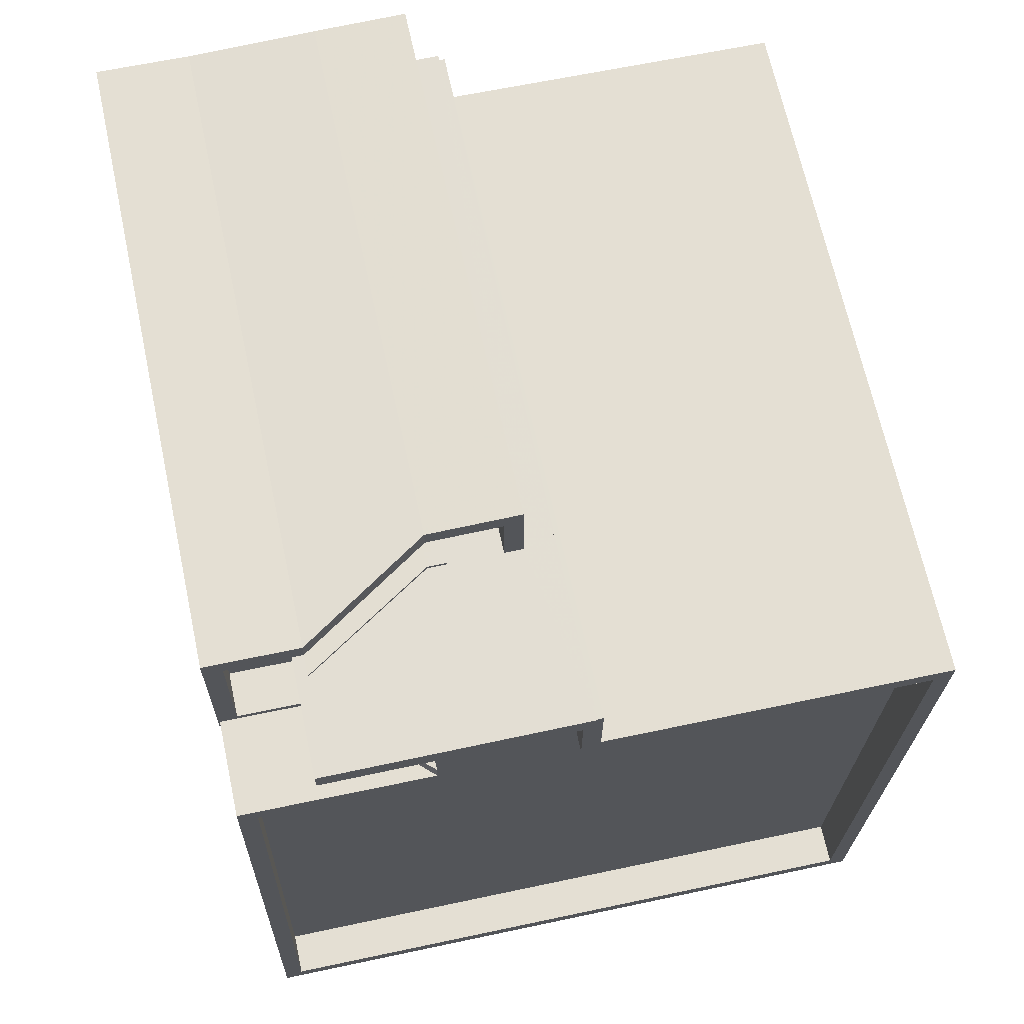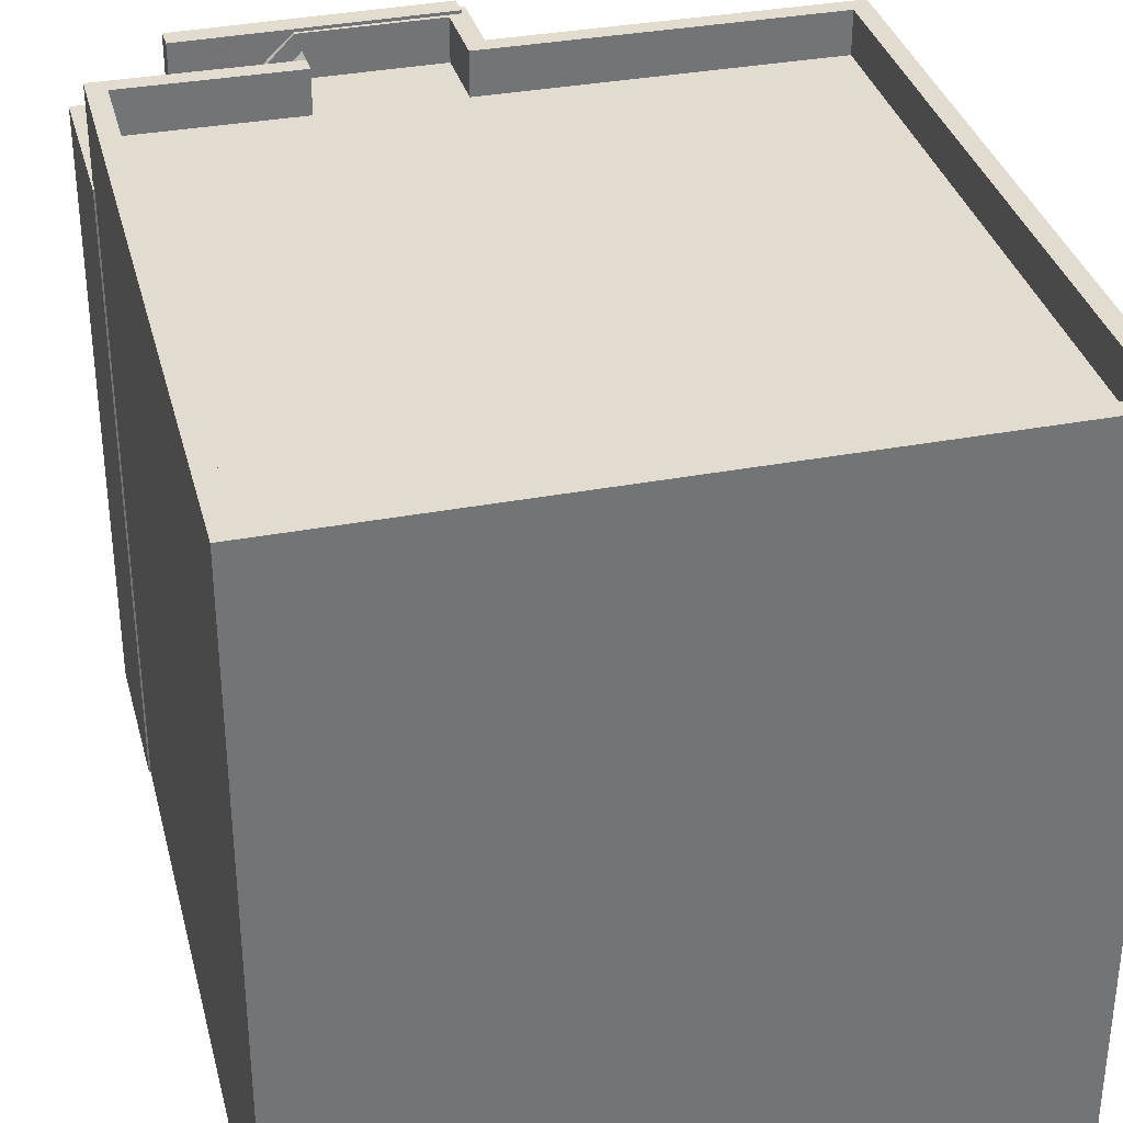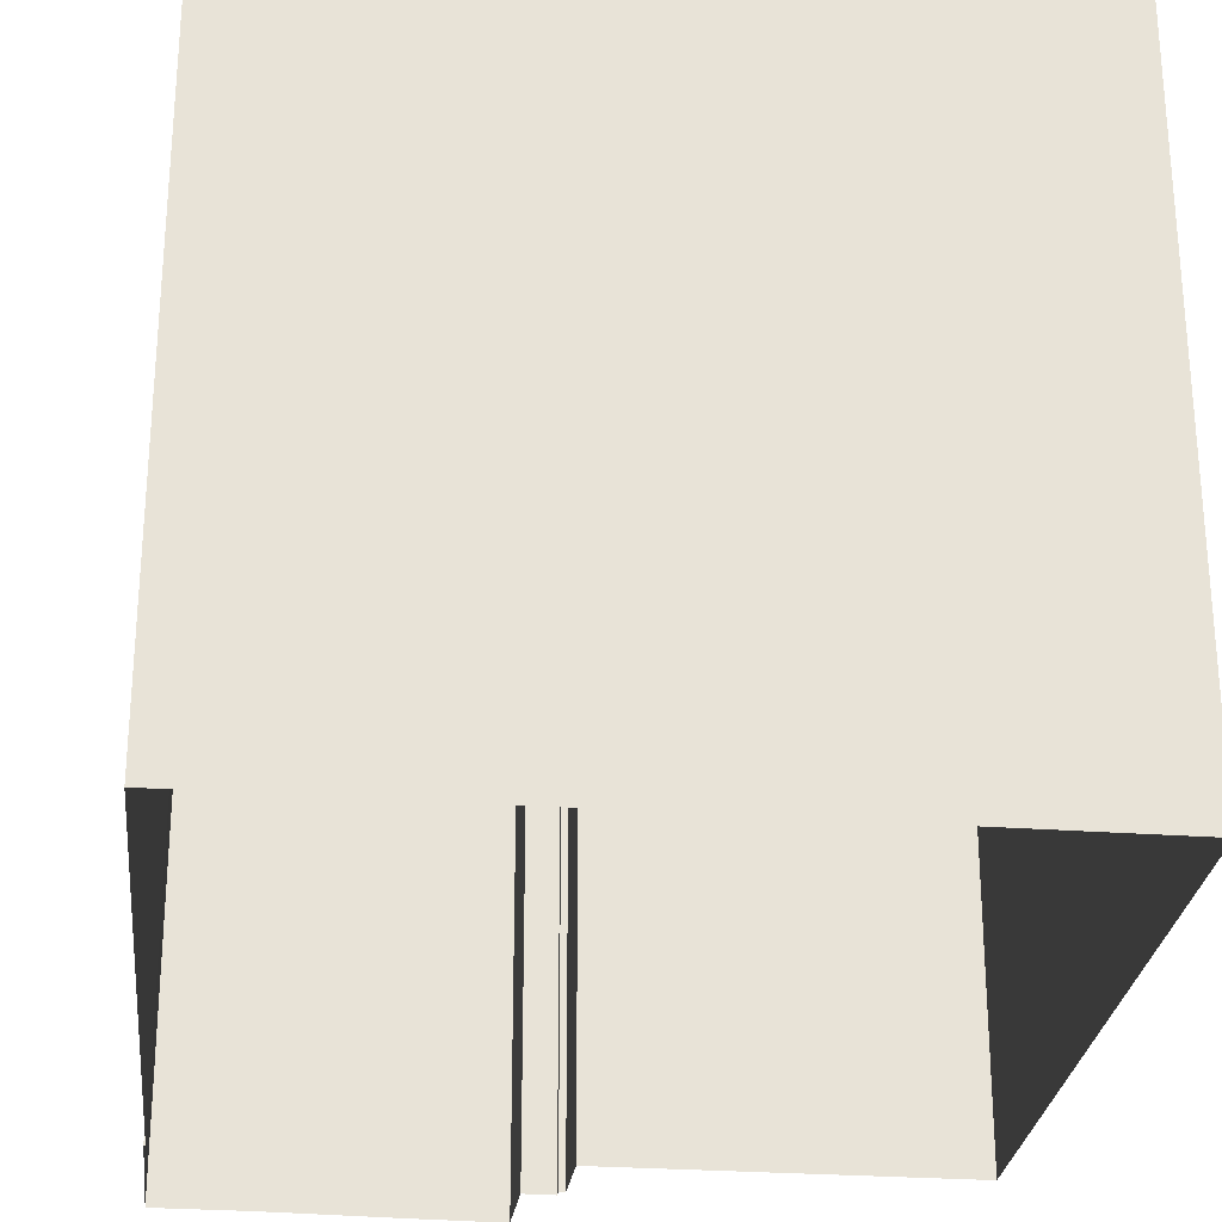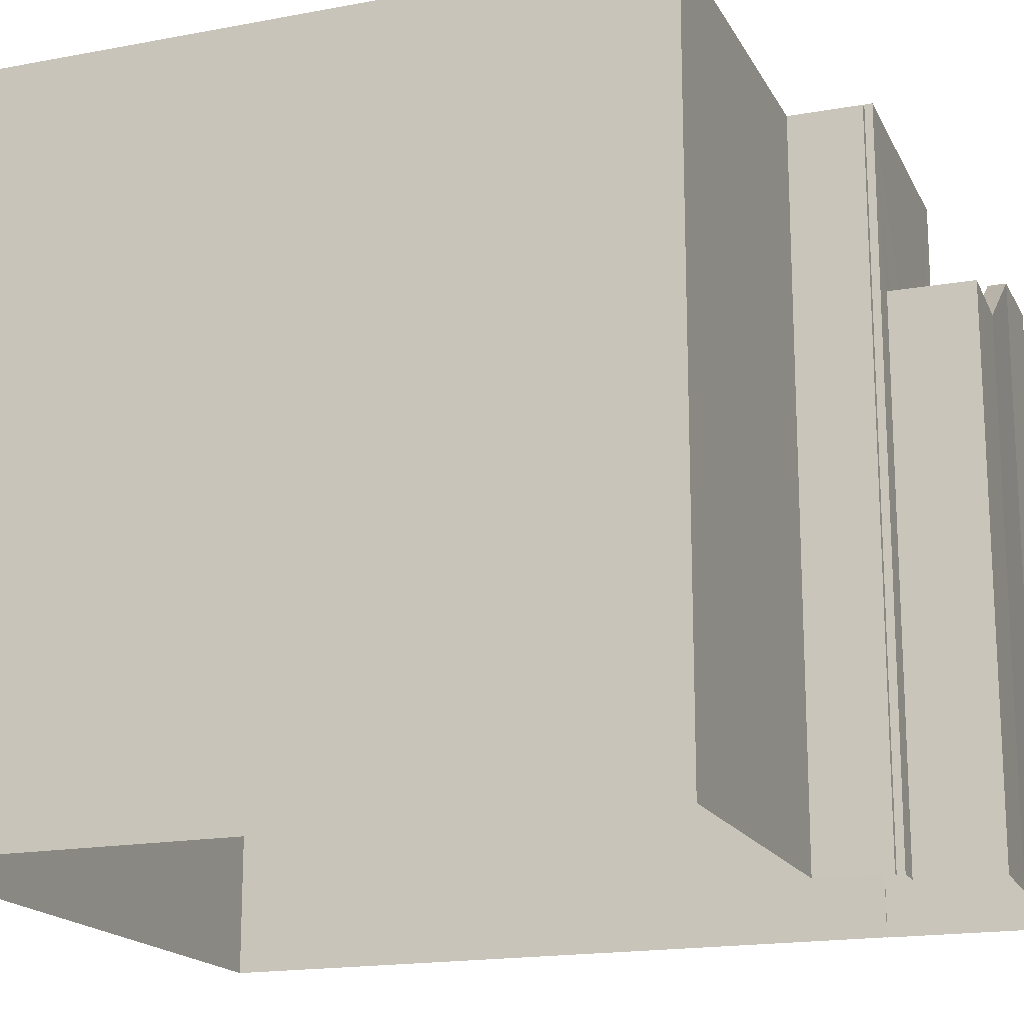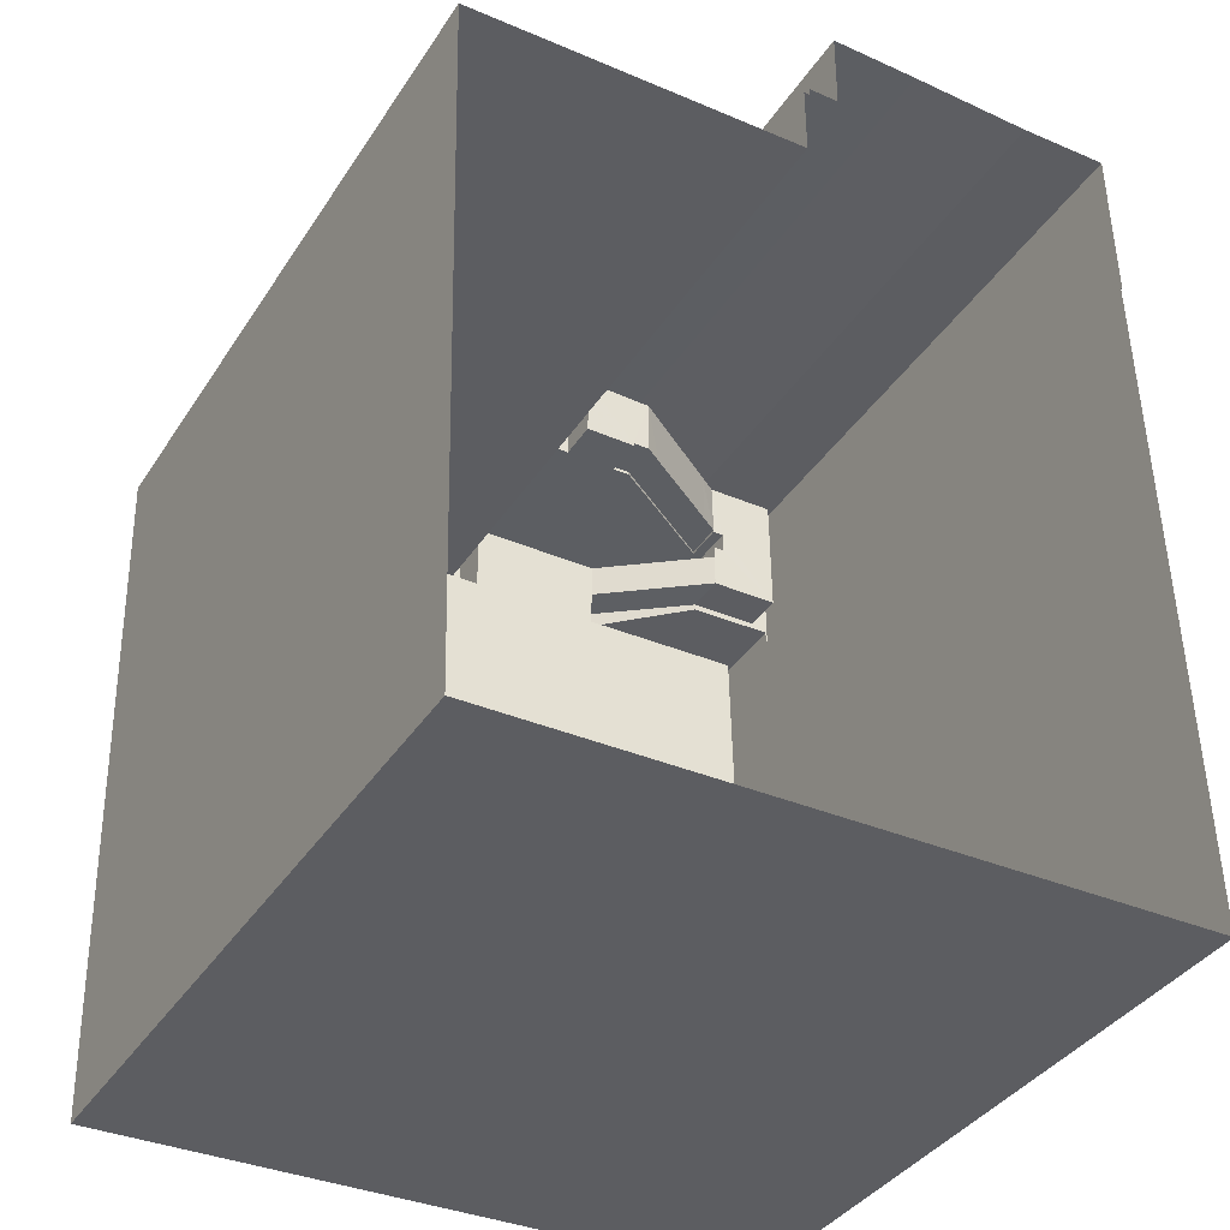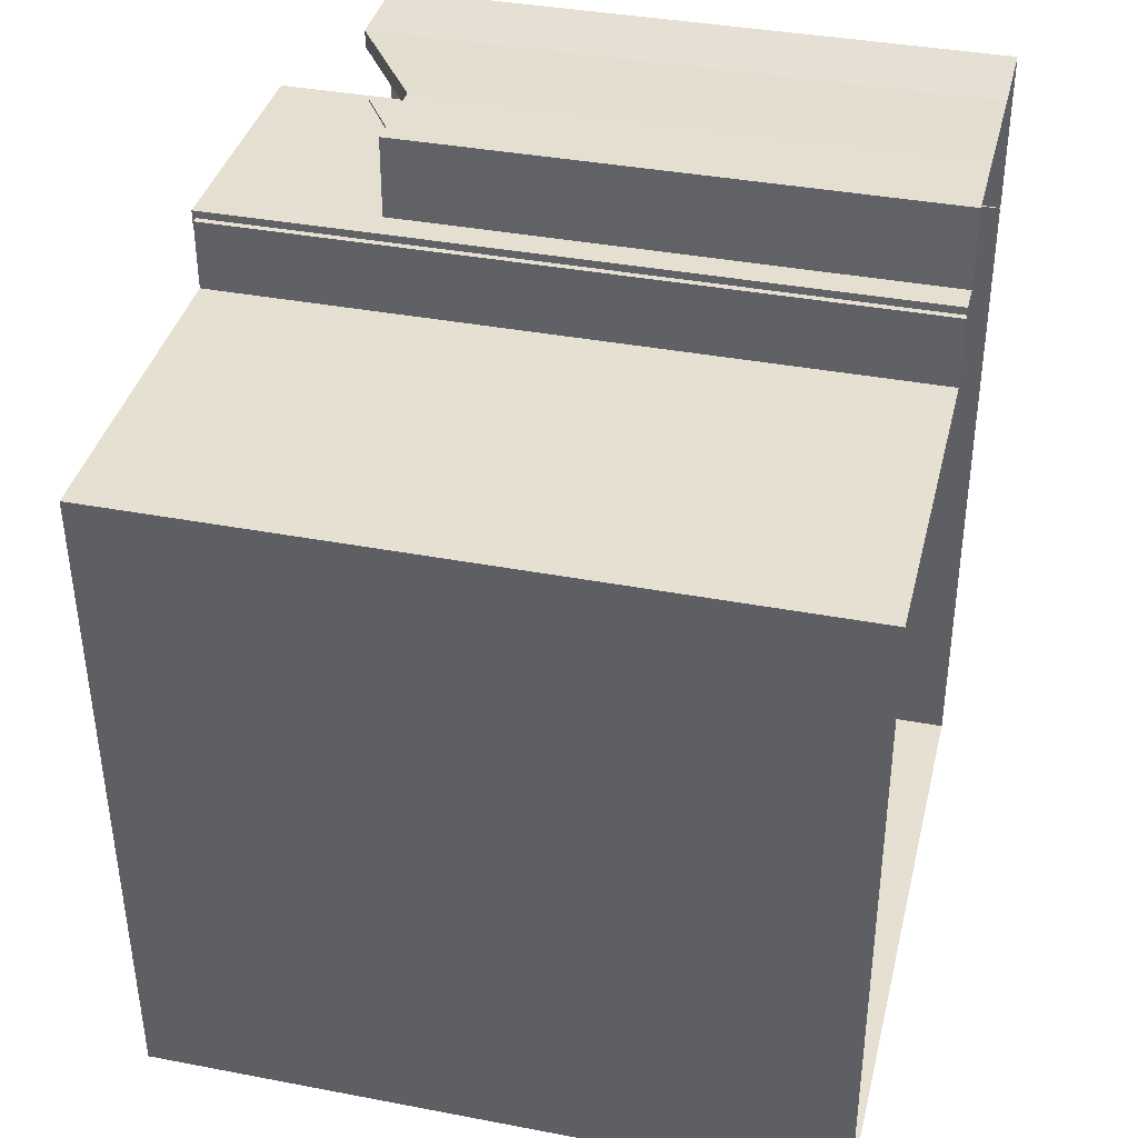
<metadata>
{"format":"obj","ext":"obj","renderer":"f3d","projection":"perspective","resolution":1024,"background":"white","views":[{"elev":67.2,"azim":-12.2,"up":"+Y"},{"elev":34.2,"azim":-15.3,"up":"+Z"},{"elev":-27.2,"azim":-7.4,"up":"+Z"},{"elev":-17.5,"azim":109.3,"up":"+Z"},{"elev":-37.6,"azim":150.7,"up":"+Y"},{"elev":37.5,"azim":103.7,"up":"+Y"}]}
</metadata>
<code>
v 1.291e+04 -1.517e+04 21.62
v 1.29e+04 -1.517e+04 21.62
v 1.29e+04 -1.515e+04 21.62
v 1.291e+04 -1.515e+04 21.62
v 1.29e+04 -1.515e+04 21.62
v 1.29e+04 -1.515e+04 21.62
v 1.29e+04 -1.515e+04 21.62
v 1.29e+04 -1.515e+04 21.62
v 1.29e+04 -1.515e+04 21.62
v 1.29e+04 -1.515e+04 21.62
v 1.29e+04 -1.515e+04 21.62
v 1.29e+04 -1.515e+04 21.62
v 1.29e+04 -1.515e+04 21.62
v 1.29e+04 -1.515e+04 21.62
v 1.29e+04 -1.515e+04 33.39
v 1.29e+04 -1.515e+04 33.39
v 1.29e+04 -1.515e+04 33.39
v 1.29e+04 -1.515e+04 33.39
v 1.29e+04 -1.515e+04 29.82
v 1.29e+04 -1.515e+04 29.82
v 1.29e+04 -1.515e+04 29.82
v 1.29e+04 -1.515e+04 29.82
v 1.29e+04 -1.515e+04 29.82
v 1.29e+04 -1.515e+04 29.82
v 1.29e+04 -1.515e+04 30.52
v 1.29e+04 -1.515e+04 30.52
v 1.29e+04 -1.515e+04 30.52
v 1.29e+04 -1.515e+04 30.52
v 1.29e+04 -1.515e+04 30.52
v 1.29e+04 -1.515e+04 30.52
v 1.29e+04 -1.515e+04 30.52
v 1.29e+04 -1.515e+04 30.52
v 1.29e+04 -1.515e+04 30.52
v 1.29e+04 -1.515e+04 30.52
v 1.29e+04 -1.515e+04 31.13
v 1.29e+04 -1.515e+04 31.13
v 1.29e+04 -1.515e+04 31.13
v 1.29e+04 -1.515e+04 31.13
v 1.29e+04 -1.515e+04 31.13
v 1.29e+04 -1.515e+04 31.13
v 1.29e+04 -1.515e+04 31.13
v 1.29e+04 -1.515e+04 31.13
v 1.29e+04 -1.515e+04 31.13
v 1.29e+04 -1.515e+04 31.13
v 1.29e+04 -1.515e+04 31.13
v 1.29e+04 -1.515e+04 30.01
v 1.29e+04 -1.515e+04 30.01
v 1.29e+04 -1.515e+04 30.94
v 1.29e+04 -1.515e+04 30.94
v 1.29e+04 -1.515e+04 31.64
v 1.29e+04 -1.515e+04 31.83
v 1.29e+04 -1.515e+04 31.83
v 1.29e+04 -1.515e+04 30.71
v 1.29e+04 -1.515e+04 30.71
v 1.29e+04 -1.515e+04 30.71
v 1.29e+04 -1.515e+04 30.86
v 1.29e+04 -1.515e+04 31.64
v 1.29e+04 -1.515e+04 31.64
v 1.29e+04 -1.515e+04 31.83
v 1.29e+04 -1.515e+04 31.83
v 1.29e+04 -1.515e+04 31.83
v 1.29e+04 -1.515e+04 31.83
v 1.29e+04 -1.515e+04 31.83
v 1.29e+04 -1.515e+04 31.83
v 1.29e+04 -1.515e+04 31.83
v 1.29e+04 -1.515e+04 31.83
v 1.29e+04 -1.515e+04 31.83
v 1.29e+04 -1.515e+04 31.83
v 1.29e+04 -1.515e+04 31.41
v 1.29e+04 -1.515e+04 31.41
v 1.29e+04 -1.515e+04 32.36
v 1.29e+04 -1.515e+04 32.36
v 1.29e+04 -1.515e+04 32.64
v 1.29e+04 -1.515e+04 32.64
v 1.29e+04 -1.515e+04 32.64
v 1.291e+04 -1.515e+04 32.64
v 1.29e+04 -1.515e+04 32.64
v 1.291e+04 -1.516e+04 32.64
v 1.29e+04 -1.515e+04 32.64
v 1.29e+04 -1.515e+04 32.64
v 1.29e+04 -1.515e+04 32.64
v 1.29e+04 -1.516e+04 32.64
v 1.29e+04 -1.515e+04 32.46
v 1.29e+04 -1.515e+04 33.06
v 1.29e+04 -1.515e+04 32.11
v 1.29e+04 -1.515e+04 32.11
v 1.29e+04 -1.515e+04 33.34
v 1.29e+04 -1.515e+04 33.34
v 1.29e+04 -1.515e+04 31.83
v 1.29e+04 -1.515e+04 33.34
v 1.29e+04 -1.515e+04 33.34
v 1.29e+04 -1.515e+04 33.34
v 1.29e+04 -1.515e+04 33.34
v 1.29e+04 -1.515e+04 33.34
v 1.29e+04 -1.515e+04 33.34
v 1.29e+04 -1.516e+04 33.34
v 1.29e+04 -1.515e+04 33.34
v 1.29e+04 -1.517e+04 33.34
v 1.291e+04 -1.515e+04 33.34
v 1.29e+04 -1.515e+04 33.34
v 1.291e+04 -1.515e+04 33.34
v 1.291e+04 -1.517e+04 33.34
v 1.29e+04 -1.515e+04 33.34
v 1.29e+04 -1.515e+04 33.34
v 1.29e+04 -1.515e+04 33.34
v 1.291e+04 -1.516e+04 33.34
v 1.29e+04 -1.515e+04 32.54
v 1.29e+04 -1.515e+04 32.11
v 1.29e+04 -1.515e+04 33.06
v 1.29e+04 -1.515e+04 33.06
v 1.29e+04 -1.515e+04 31.83
v 1.29e+04 -1.515e+04 31.83
v 1.29e+04 -1.515e+04 33.34
f 1 2 3
f 4 1 3
f 5 6 7
f 2 5 3
f 8 9 10
f 11 3 12
f 10 5 13
f 13 5 7
f 14 12 9
f 3 5 9
f 9 5 10
f 12 3 9
f 15 16 17
f 18 15 17
f 19 20 21
f 19 21 22
f 21 23 22
f 21 24 23
f 25 26 27
f 25 27 28
f 27 29 28
f 27 30 29
f 31 32 33
f 34 31 33
f 35 36 37
f 36 38 39
f 39 38 40
f 38 41 40
f 42 43 35
f 44 41 38
f 45 43 42
f 43 38 36
f 43 36 35
f 20 19 46
f 19 47 46
f 41 48 40
f 46 47 49
f 49 47 48
f 49 48 41
f 50 51 52
f 50 53 51
f 50 54 53
f 26 25 53
f 54 26 53
f 55 34 33
f 55 56 34
f 56 55 57
f 58 56 57
f 58 57 59
f 60 58 59
f 61 62 63
f 63 64 61
f 51 62 65
f 66 67 61
f 52 51 65
f 66 68 67
f 67 65 61
f 65 62 61
f 35 69 42
f 70 69 35
f 70 71 69
f 72 71 70
f 73 74 75
f 76 77 78
f 77 73 79
f 80 81 82
f 78 77 82
f 73 75 79
f 77 79 80
f 77 80 82
f 75 72 79
f 71 72 75
f 83 84 85
f 86 83 85
f 87 88 84
f 83 87 84
f 89 68 85
f 85 68 86
f 68 66 86
f 90 91 92
f 93 94 90
f 92 91 95
f 96 97 98
f 99 100 101
f 93 90 100
f 99 101 102
f 87 97 103
f 102 96 98
f 100 92 104
f 103 105 87
f 96 103 97
f 102 106 96
f 102 101 106
f 101 100 104
f 90 92 100
f 107 108 109
f 110 107 109
f 111 112 108
f 107 111 108
f 113 95 109
f 109 95 110
f 95 91 110
f 38 15 60
f 29 14 9
f 15 18 58
f 44 38 60
f 23 24 31
f 18 14 29
f 31 34 56
f 58 18 56
f 23 31 30
f 18 29 30
f 60 15 58
f 18 31 56
f 31 18 30
f 17 94 18
f 18 94 14
f 17 90 94
f 14 94 12
f 16 43 111
f 43 45 111
f 17 16 91
f 90 17 91
f 107 110 16
f 107 16 111
f 91 16 110
f 38 43 16
f 15 38 16
f 8 29 9
f 8 28 29
f 25 28 8
f 10 25 8
f 24 21 32
f 31 24 32
f 33 21 20
f 33 32 21
f 26 19 22
f 27 26 22
f 30 27 22
f 23 30 22
f 53 25 13
f 53 13 51
f 25 10 13
f 62 51 13
f 7 62 13
f 5 63 6
f 5 64 63
f 63 62 7
f 6 63 7
f 44 59 41
f 44 60 59
f 50 40 48
f 50 52 40
f 54 48 47
f 54 50 48
f 26 54 47
f 19 26 47
f 65 39 40
f 52 65 40
f 46 33 20
f 46 55 33
f 67 68 37
f 36 67 37
f 49 57 55
f 55 46 49
f 41 59 57
f 49 41 57
f 39 67 36
f 39 65 67
f 94 93 11
f 12 94 11
f 11 100 3
f 11 93 100
f 100 99 4
f 3 100 4
f 102 1 4
f 99 102 4
f 1 98 2
f 1 102 98
f 97 61 64
f 97 64 98
f 64 2 98
f 64 5 2
f 79 87 80
f 80 87 105
f 88 87 79
f 83 97 87
f 66 61 97
f 66 97 86
f 83 86 97
f 37 89 35
f 37 68 89
f 45 42 112
f 111 45 112
f 95 113 75
f 74 95 75
f 96 82 81
f 103 96 81
f 103 81 80
f 105 103 80
f 95 74 73
f 92 95 73
f 84 79 72
f 88 79 84
f 70 35 89
f 72 70 85
f 84 72 85
f 85 70 89
f 104 73 77
f 104 92 73
f 104 77 76
f 101 104 76
f 106 76 78
f 106 101 76
f 112 42 69
f 71 75 109
f 69 71 108
f 75 113 109
f 112 69 108
f 108 71 109
f 96 78 82
f 96 106 78

</code>
